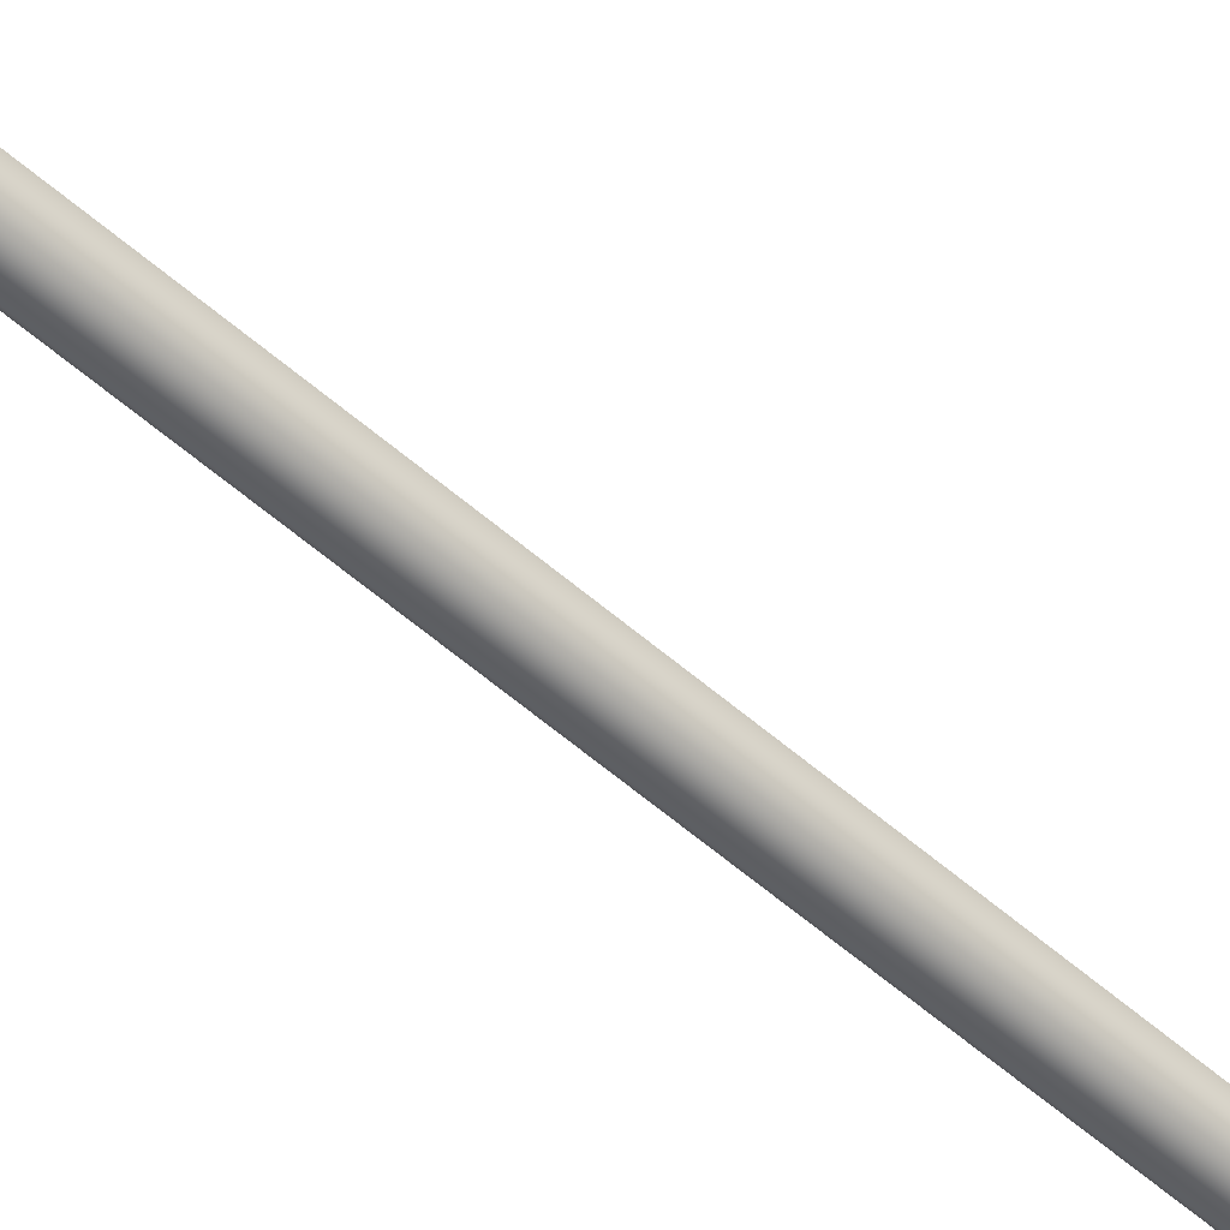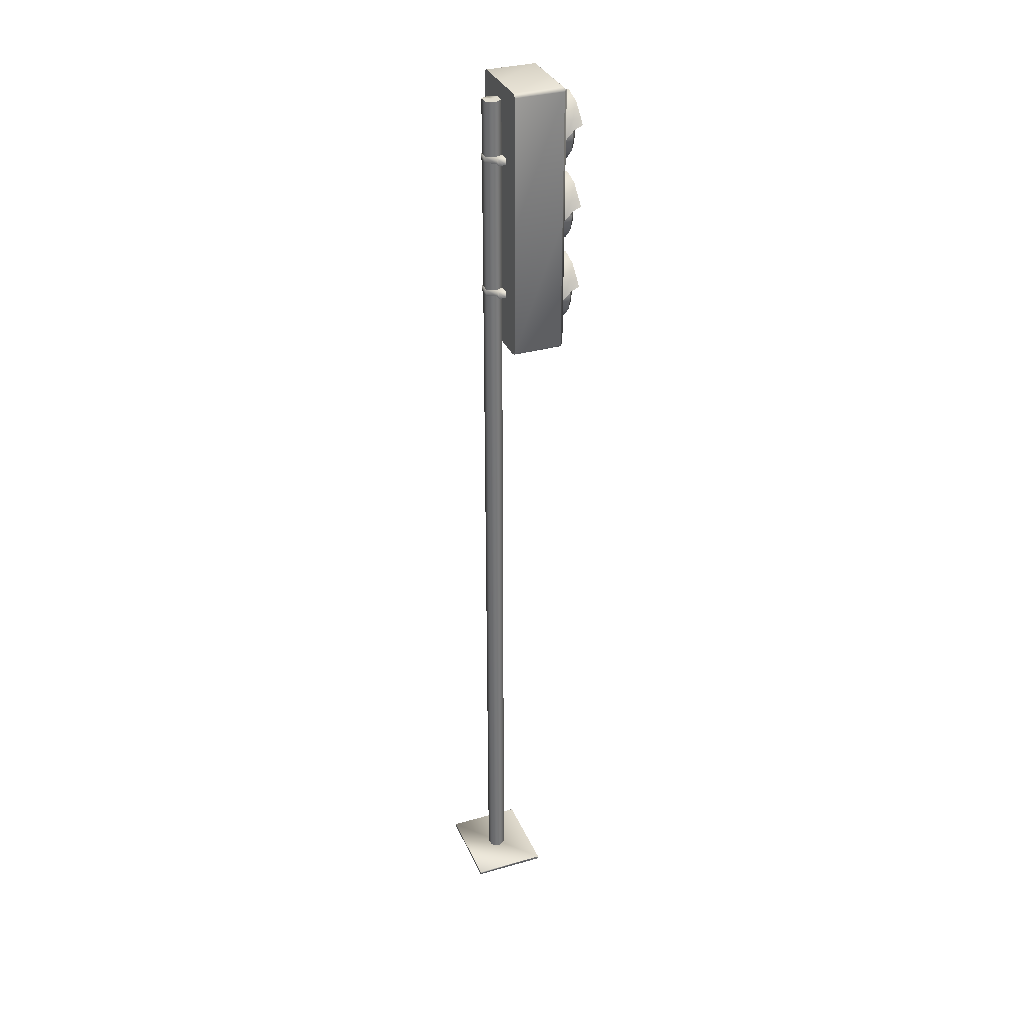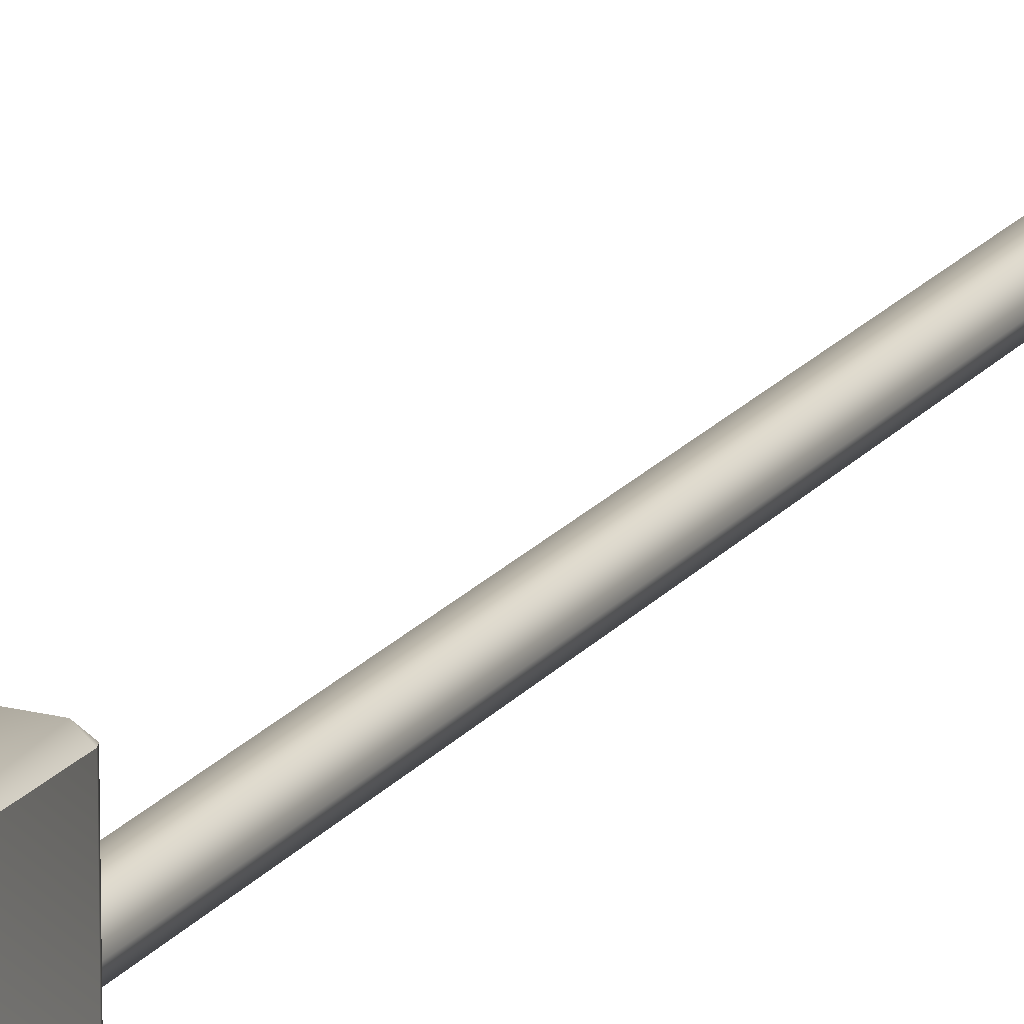
<metadata>
{"format":"obj","ext":"obj","renderer":"f3d","projection":"perspective","resolution":1024,"background":"white","views":[{"elev":-58.1,"azim":-131.9,"up":"+Z"},{"elev":33.4,"azim":-111.1,"up":"+Y"},{"elev":19.1,"azim":-153.9,"up":"+Z"}]}
</metadata>
<code>
g Cylinder
v 1.753 73.35 -0.0744
v -0 73.35 -0.0744
v 1.518 72.48 -0.0744
v 2.405 73.35 -1.263
v 2.405 73.35 -0.4942
v 2.083 72.15 -1.263
v 2.083 72.15 -0.4942
v 0.8766 71.84 -0.0744
v 1.202 71.27 -0.4942
v 1.202 71.27 -1.263
v -0 71.6 -0.0744
v -0 70.95 -1.263
v -0 70.95 -0.4942
v -0.8766 71.84 -0.0744
v -1.202 71.27 -0.4942
v -1.202 71.27 -1.263
v -1.518 72.48 -0.0744
v -2.083 72.15 -1.263
v -2.083 72.15 -0.4942
v -1.753 73.35 -0.0744
v -2.405 73.35 -0.4942
v -2.405 73.35 -1.263
v -1.518 74.23 -0.0744
v -2.083 74.56 -1.263
v -2.083 74.56 -0.4942
v -0.8766 74.87 -0.0744
v -1.202 75.44 -0.4942
v -1.202 75.44 -1.263
v -0 75.11 -0.0744
v 0 75.76 -1.263
v 0 75.76 -0.4942
v 0.8766 74.87 -0.0744
v 1.202 75.44 -0.4942
v 1.202 75.44 -1.263
v 1.518 74.23 -0.0744
v 2.083 74.56 -1.263
v 2.083 74.56 -0.4942
f 1 2 3
f 4 5 6
f 5 7 6
f 3 2 8
f 6 7 9
f 6 9 10
f 8 2 11
f 10 9 12
f 9 13 12
f 11 2 14
f 12 13 15
f 12 15 16
f 14 2 17
f 16 15 18
f 15 19 18
f 17 2 20
f 18 19 21
f 18 21 22
f 20 2 23
f 22 21 24
f 21 25 24
f 23 2 26
f 24 25 27
f 24 27 28
f 26 2 29
f 28 27 30
f 27 31 30
f 29 2 32
f 30 31 33
f 30 33 34
f 32 2 35
f 34 33 36
f 33 37 36
f 35 2 1
f 36 37 5
f 36 5 4
f 3 7 5
f 3 5 1
f 8 9 7
f 8 7 3
f 11 13 9
f 11 9 8
f 14 15 13
f 14 13 11
f 17 19 15
f 17 15 14
f 20 21 19
f 20 19 17
f 23 25 21
f 23 21 20
f 26 27 25
f 26 25 23
f 29 31 27
f 29 27 26
f 32 33 31
f 32 31 29
f 35 37 33
f 35 33 32
f 1 5 37
f 1 37 35
g Duplicat
v 1.753 66.76 -0.0744
v -0 66.76 -0.0744
v 1.518 65.88 -0.0744
v 2.405 66.76 -1.263
v 2.405 66.76 -0.4942
v 2.083 65.56 -1.263
v 2.083 65.56 -0.4942
v 0.8766 65.24 -0.0744
v 1.202 64.68 -0.4942
v 1.202 64.68 -1.263
v -0 65.01 -0.0744
v -0 64.36 -1.263
v -0 64.36 -0.4942
v -0.8766 65.24 -0.0744
v -1.202 64.68 -0.4942
v -1.202 64.68 -1.263
v -1.518 65.88 -0.0744
v -2.083 65.56 -1.263
v -2.083 65.56 -0.4942
v -1.753 66.76 -0.0744
v -2.405 66.76 -0.4942
v -2.405 66.76 -1.263
v -1.518 67.64 -0.0744
v -2.083 67.96 -1.263
v -2.083 67.96 -0.4942
v -0.8766 68.28 -0.0744
v -1.202 68.84 -0.4942
v -1.202 68.84 -1.263
v -0 68.51 -0.0744
v 0 69.17 -1.263
v 0 69.17 -0.4942
v 0.8766 68.28 -0.0744
v 1.202 68.84 -0.4942
v 1.202 68.84 -1.263
v 1.518 67.64 -0.0744
v 2.083 67.96 -1.263
v 2.083 67.96 -0.4942
f 38 39 40
f 41 42 43
f 42 44 43
f 40 39 45
f 43 44 46
f 43 46 47
f 45 39 48
f 47 46 49
f 46 50 49
f 48 39 51
f 49 50 52
f 49 52 53
f 51 39 54
f 53 52 55
f 52 56 55
f 54 39 57
f 55 56 58
f 55 58 59
f 57 39 60
f 59 58 61
f 58 62 61
f 60 39 63
f 61 62 64
f 61 64 65
f 63 39 66
f 65 64 67
f 64 68 67
f 66 39 69
f 67 68 70
f 67 70 71
f 69 39 72
f 71 70 73
f 70 74 73
f 72 39 38
f 73 74 42
f 73 42 41
f 40 44 42
f 40 42 38
f 45 46 44
f 45 44 40
f 48 50 46
f 48 46 45
f 51 52 50
f 51 50 48
f 54 56 52
f 54 52 51
f 57 58 56
f 57 56 54
f 60 62 58
f 60 58 57
f 63 64 62
f 63 62 60
f 66 68 64
f 66 64 63
f 69 70 68
f 69 68 66
f 72 74 70
f 72 70 69
f 38 42 74
f 38 74 72
g Duplica0
v 1.753 59.9 -0.0744
v -0 59.9 -0.0744
v 1.518 59.02 -0.0744
v 2.405 59.9 -1.263
v 2.405 59.9 -0.4942
v 2.083 58.69 -1.263
v 2.083 58.69 -0.4942
v 0.8766 58.38 -0.0744
v 1.202 57.81 -0.4942
v 1.202 57.81 -1.263
v -0 58.14 -0.07441
v -0 57.49 -1.263
v -0 57.49 -0.4942
v -0.8766 58.38 -0.0744
v -1.202 57.81 -0.4942
v -1.202 57.81 -1.263
v -1.518 59.02 -0.0744
v -2.083 58.69 -1.263
v -2.083 58.69 -0.4942
v -1.753 59.9 -0.0744
v -2.405 59.9 -0.4942
v -2.405 59.9 -1.263
v -1.518 60.77 -0.07441
v -2.083 61.1 -1.263
v -2.083 61.1 -0.4942
v -0.8766 61.41 -0.0744
v -1.202 61.98 -0.4942
v -1.202 61.98 -1.263
v -0 61.65 -0.0744
v 0 62.3 -1.263
v 0 62.3 -0.4942
v 0.8766 61.41 -0.0744
v 1.202 61.98 -0.4942
v 1.202 61.98 -1.263
v 1.518 60.77 -0.07441
v 2.083 61.1 -1.263
v 2.083 61.1 -0.4942
f 75 76 77
f 78 79 80
f 79 81 80
f 77 76 82
f 80 81 83
f 80 83 84
f 82 76 85
f 84 83 86
f 83 87 86
f 85 76 88
f 86 87 89
f 86 89 90
f 88 76 91
f 90 89 92
f 89 93 92
f 91 76 94
f 92 93 95
f 92 95 96
f 94 76 97
f 96 95 98
f 95 99 98
f 97 76 100
f 98 99 101
f 98 101 102
f 100 76 103
f 102 101 104
f 101 105 104
f 103 76 106
f 104 105 107
f 104 107 108
f 106 76 109
f 108 107 110
f 107 111 110
f 109 76 75
f 110 111 79
f 110 79 78
f 77 81 79
f 77 79 75
f 82 83 81
f 82 81 77
f 85 87 83
f 85 83 82
f 88 89 87
f 88 87 85
f 91 93 89
f 91 89 88
f 94 95 93
f 94 93 91
f 97 99 95
f 97 95 94
f 100 101 99
f 100 99 97
f 103 105 101
f 103 101 100
f 106 107 105
f 106 105 103
f 109 111 107
f 109 107 106
f 75 79 111
f 75 111 109
g Regroup0
v -3.08 77.5 -1.573
v -3.142 77.33 -1.573
v -2.784 77.33 -1.263
v -2.784 77.61 -1.573
v 0 77.33 -1.263
v 0 77.61 -1.573
v 2.784 77.33 -1.263
v 2.784 77.61 -1.573
v 3.142 77.33 -1.573
v 3.08 77.5 -1.573
v -3.142 66.77 -1.573
v -2.784 66.77 -1.263
v 0 66.77 -1.263
v 2.784 66.77 -1.263
v 3.142 66.77 -1.573
v -3.142 56.21 -1.573
v -2.784 56.21 -1.263
v 0 56.21 -1.263
v 2.784 56.21 -1.263
v 3.142 56.21 -1.573
v -3.08 56.04 -1.573
v -2.784 55.94 -1.573
v 0 55.94 -1.573
v 2.784 55.94 -1.573
v 3.08 56.04 -1.573
v -3.08 77.5 -5.556
v -3.142 77.33 -5.556
v -2.784 77.61 -5.556
v 0 77.61 -5.556
v 2.784 77.61 -5.556
v 3.142 77.33 -5.556
v 3.08 77.5 -5.556
v -3.142 66.77 -5.556
v 3.142 66.77 -5.556
v -3.142 56.21 -5.556
v 3.142 56.21 -5.556
v -3.08 56.04 -5.556
v -2.784 55.94 -5.556
v 0 55.94 -5.556
v 2.784 55.94 -5.556
v 3.08 56.04 -5.556
v -2.784 77.33 -5.556
v -3.142 77.33 -5.556
v -3.08 77.5 -5.556
v -2.784 77.61 -5.556
v 0 77.61 -5.556
v 0 77.33 -5.556
v 2.784 77.33 -5.556
v 2.784 77.61 -5.556
v 3.08 77.5 -5.556
v 3.142 77.33 -5.556
v -2.784 66.77 -5.556
v -3.142 66.77 -5.556
v 0 66.77 -5.556
v 2.784 66.77 -5.556
v 3.142 66.77 -5.556
v -2.784 56.21 -5.556
v -3.142 56.21 -5.556
v 0 56.21 -5.556
v 2.784 56.21 -5.556
v 3.142 56.21 -5.556
v -2.784 55.94 -5.556
v -3.08 56.04 -5.556
v 0 55.94 -5.556
v 2.784 55.94 -5.556
v 3.08 56.04 -5.556
v 0.7629 76.32 -6.218
v 0 76.32 -6.218
v 0.3815 76.32 -5.556
v 0.7629 0.243 -6.218
v 0.3815 0.243 -5.556
v -0.3815 76.32 -5.556
v -0.3815 0.243 -5.556
v -0.7629 76.32 -6.218
v -0.7629 0.243 -6.218
v -0.3815 76.32 -6.879
v -0.3815 0.243 -6.879
v 0.3815 76.32 -6.879
v 0.3815 0.243 -6.879
v -0.8866 71.97 -6.155
v -1.367 71.97 -6.155
v -1.36 71.97 -5.556
v 0.904 71.97 -6.155
v 1.502 71.97 -5.556
v 1.494 71.97 -6.155
v 0.4661 71.97 -6.937
v -0.4409 71.97 -6.937
v -0.8866 71.5 -6.155
v -1.367 71.5 -6.155
v -1.36 71.5 -5.556
v 1.502 71.5 -5.556
v 1.494 71.5 -6.155
v 0.904 71.5 -6.155
v 0.4662 71.5 -6.937
v -0.4409 71.5 -6.937
v -1.36 71.5 -5.556
v -1.367 71.5 -6.155
v -0.8866 71.5 -6.155
v 0.904 71.5 -6.155
v 1.502 71.5 -5.556
v 1.494 71.5 -6.155
v 0.4661 71.5 -6.937
v -0.4409 71.5 -6.937
v -0.8866 60.79 -6.155
v -1.367 60.79 -6.155
v -1.36 60.79 -5.556
v 0.904 60.79 -6.155
v 1.502 60.79 -5.556
v 1.494 60.79 -6.155
v 0.4661 60.79 -6.937
v -0.4409 60.79 -6.937
v -0.8866 60.32 -6.155
v -1.367 60.32 -6.155
v -1.36 60.32 -5.556
v 1.502 60.32 -5.556
v 1.494 60.32 -6.155
v 0.904 60.32 -6.155
v 0.4662 60.32 -6.937
v -0.4409 60.32 -6.937
v -1.36 60.32 -5.556
v -1.367 60.32 -6.155
v -0.8866 60.32 -6.155
v 0.904 60.32 -6.155
v 1.502 60.32 -5.556
v 1.494 60.32 -6.155
v 0.4661 60.32 -6.937
v -0.4409 60.32 -6.937
v 2.449 74.83 -0.5944
v 2.449 74.83 0.07538
v 2.828 74.4 0.07538
v 2.828 74.1 -0.5944
v 1.414 75.87 -0.5944
v 1.414 75.87 0.07538
v 1e-06 76.25 -0.5944
v 1e-06 76.25 0.07538
v -1.414 75.87 -0.5944
v -1.414 75.87 0.07538
v -2.449 74.83 -0.5944
v -2.449 74.83 0.07538
v -2.828 74.1 -0.5944
v -2.828 74.4 0.07538
v 2.449 74.83 -1.263
v 2.828 73.42 -1.263
v 1.414 75.87 -1.263
v 1e-06 76.25 -1.263
v -1.414 75.87 -1.263
v -2.449 74.83 -1.263
v -2.828 73.42 -1.263
v 2.485 74.4 0.07538
v 2.152 74.66 0.07538
v 2.152 74.66 -0.5944
v 2.485 74.1 -0.5944
v 1.243 75.57 0.07538
v 1.243 75.57 -0.5944
v 1e-06 75.91 0.07538
v 1e-06 75.91 -0.5944
v -1.243 75.57 0.07538
v -1.243 75.57 -0.5944
v -2.152 74.66 0.07538
v -2.152 74.66 -0.5944
v -2.485 74.4 0.07538
v -2.485 74.1 -0.5944
v 2.152 74.66 -1.263
v 2.485 73.42 -1.263
v 1.243 75.57 -1.263
v 1e-06 75.91 -1.263
v -1.243 75.57 -1.263
v -2.152 74.66 -1.263
v -2.485 73.42 -1.263
v 2.449 68.23 -0.5944
v 2.449 68.23 0.07538
v 2.828 67.8 0.07538
v 2.828 67.5 -0.5944
v 1.414 69.26 -0.5944
v 1.414 69.26 0.07538
v 1e-06 69.64 -0.5944
v 1e-06 69.64 0.07538
v -1.414 69.26 -0.5944
v -1.414 69.26 0.07538
v -2.449 68.23 -0.5944
v -2.449 68.23 0.07538
v -2.828 67.5 -0.5944
v -2.828 67.8 0.07538
v 2.449 68.23 -1.263
v 2.828 66.82 -1.263
v 1.414 69.26 -1.263
v 1e-06 69.64 -1.263
v -1.414 69.26 -1.263
v -2.449 68.23 -1.263
v -2.828 66.82 -1.263
v 2.485 67.8 0.07538
v 2.152 68.06 0.07538
v 2.152 68.06 -0.5944
v 2.485 67.5 -0.5944
v 1.243 68.97 0.07538
v 1.243 68.97 -0.5944
v 1e-06 69.3 0.07538
v 1e-06 69.3 -0.5944
v -1.243 68.97 0.07538
v -1.243 68.97 -0.5944
v -2.152 68.06 0.07538
v -2.152 68.06 -0.5944
v -2.485 67.8 0.07538
v -2.485 67.5 -0.5944
v 2.152 68.06 -1.263
v 2.485 66.82 -1.263
v 1.243 68.97 -1.263
v 1e-06 69.3 -1.263
v -1.243 68.97 -1.263
v -2.152 68.06 -1.263
v -2.485 66.82 -1.263
v 2.449 61.38 -0.5944
v 2.449 61.38 0.07538
v 2.828 60.94 0.07538
v 2.828 60.64 -0.5944
v 1.414 62.41 -0.5944
v 1.414 62.41 0.07538
v 1e-06 62.79 -0.5944
v 1e-06 62.79 0.07538
v -1.414 62.41 -0.5944
v -1.414 62.41 0.07538
v -2.449 61.38 -0.5944
v -2.449 61.38 0.07538
v -2.828 60.64 -0.5944
v -2.828 60.94 0.07538
v 2.449 61.38 -1.263
v 2.828 59.96 -1.263
v 1.414 62.41 -1.263
v 1e-06 62.79 -1.263
v -1.414 62.41 -1.263
v -2.449 61.38 -1.263
v -2.828 59.96 -1.263
v 2.485 60.94 0.07538
v 2.152 61.2 0.07538
v 2.152 61.2 -0.5944
v 2.485 60.64 -0.5944
v 1.243 62.11 0.07538
v 1.243 62.11 -0.5944
v 1e-06 62.45 0.07538
v 1e-06 62.45 -0.5944
v -1.243 62.11 0.07538
v -1.243 62.11 -0.5944
v -2.152 61.2 0.07538
v -2.152 61.2 -0.5944
v -2.485 60.94 0.07538
v -2.485 60.64 -0.5944
v 2.152 61.2 -1.263
v 2.485 59.96 -1.263
v 1.243 62.11 -1.263
v 1e-06 62.45 -1.263
v -1.243 62.11 -1.263
v -2.152 61.2 -1.263
v -2.485 59.96 -1.263
v -3.581 0.243 -3.2
v -3.581 -3e-06 -3.2
v 3.581 0.243 -3.2
v 3.581 -3e-06 -3.2
v 3.581 0.243 -9.194
v 3.581 -3e-06 -9.194
v -3.581 0.243 -9.194
v -3.581 -3e-06 -9.194
f 112 113 114
f 112 114 115
f 114 116 117
f 114 117 115
f 117 116 118
f 117 118 119
f 118 120 121
f 118 121 119
f 122 123 114
f 122 114 113
f 114 123 124
f 114 124 116
f 124 125 118
f 124 118 116
f 118 125 126
f 118 126 120
f 122 127 128
f 122 128 123
f 128 129 124
f 128 124 123
f 124 129 130
f 124 130 125
f 130 131 126
f 130 126 125
f 132 133 128
f 132 128 127
f 128 133 134
f 128 134 129
f 134 135 130
f 134 130 129
f 130 135 136
f 130 136 131
f 112 137 138
f 112 138 113
f 115 139 137
f 115 137 112
f 117 140 139
f 117 139 115
f 119 141 140
f 119 140 117
f 120 142 143
f 120 143 121
f 121 143 141
f 121 141 119
f 113 138 144
f 113 144 122
f 126 145 142
f 126 142 120
f 122 144 146
f 122 146 127
f 131 147 145
f 131 145 126
f 132 148 149
f 132 149 133
f 127 146 148
f 127 148 132
f 133 149 150
f 133 150 134
f 134 150 151
f 134 151 135
f 135 151 152
f 135 152 136
f 136 152 147
f 136 147 131
f 153 154 155
f 156 153 155
f 157 158 153
f 156 157 153
f 159 158 157
f 160 159 157
f 161 162 159
f 160 161 159
f 153 163 164
f 154 153 164
f 165 163 153
f 158 165 153
f 159 166 165
f 158 159 165
f 167 166 159
f 162 167 159
f 168 169 164
f 163 168 164
f 165 170 168
f 163 165 168
f 171 170 165
f 166 171 165
f 167 172 171
f 166 167 171
f 168 173 174
f 169 168 174
f 175 173 168
f 170 175 168
f 171 176 175
f 170 171 175
f 177 176 171
f 172 177 171
f 178 179 180
f 181 178 182
f 178 180 182
f 180 179 183
f 182 180 183
f 182 183 184
f 183 179 185
f 184 183 186
f 183 185 186
f 185 179 187
f 186 185 187
f 186 187 188
f 187 179 189
f 188 187 190
f 187 189 190
f 189 179 178
f 190 189 178
f 190 178 181
f 191 192 193
f 193 194 191
f 194 193 195
f 195 196 194
f 194 197 191
f 197 198 191
f 191 199 200
f 191 200 192
f 192 200 201
f 192 201 193
f 195 202 203
f 195 203 196
f 196 203 204
f 196 204 194
f 194 204 205
f 194 205 197
f 197 205 206
f 197 206 198
f 198 206 199
f 198 199 191
f 207 208 209
f 209 210 207
f 211 207 210
f 210 212 211
f 209 213 210
f 209 214 213
f 215 216 217
f 217 218 215
f 218 217 219
f 219 220 218
f 218 221 215
f 221 222 215
f 215 223 224
f 215 224 216
f 216 224 225
f 216 225 217
f 219 226 227
f 219 227 220
f 220 227 228
f 220 228 218
f 218 228 229
f 218 229 221
f 221 229 230
f 221 230 222
f 222 230 223
f 222 223 215
f 231 232 233
f 233 234 231
f 235 231 234
f 234 236 235
f 233 237 234
f 233 238 237
f 239 240 241
f 241 242 239
f 243 244 240
f 240 239 243
f 245 246 244
f 244 243 245
f 247 248 246
f 246 245 247
f 249 250 248
f 248 247 249
f 251 252 250
f 250 249 251
f 253 239 242
f 242 254 253
f 255 243 239
f 239 253 255
f 256 245 243
f 243 255 256
f 257 247 245
f 245 256 257
f 258 249 247
f 247 257 258
f 259 251 249
f 249 258 259
f 260 261 262
f 262 263 260
f 261 264 265
f 265 262 261
f 264 266 267
f 267 265 264
f 266 268 269
f 269 267 266
f 268 270 271
f 271 269 268
f 270 272 273
f 273 271 270
f 263 262 274
f 274 275 263
f 262 265 276
f 276 274 262
f 265 267 277
f 277 276 265
f 267 269 278
f 278 277 267
f 269 271 279
f 279 278 269
f 271 273 280
f 280 279 271
f 241 240 261
f 261 260 241
f 240 244 264
f 264 261 240
f 244 246 266
f 266 264 244
f 246 248 268
f 268 266 246
f 248 250 270
f 270 268 248
f 250 252 272
f 272 270 250
f 281 282 283
f 283 284 281
f 285 286 282
f 282 281 285
f 287 288 286
f 286 285 287
f 289 290 288
f 288 287 289
f 291 292 290
f 290 289 291
f 293 294 292
f 292 291 293
f 295 281 284
f 284 296 295
f 297 285 281
f 281 295 297
f 298 287 285
f 285 297 298
f 299 289 287
f 287 298 299
f 300 291 289
f 289 299 300
f 301 293 291
f 291 300 301
f 302 303 304
f 304 305 302
f 303 306 307
f 307 304 303
f 306 308 309
f 309 307 306
f 308 310 311
f 311 309 308
f 310 312 313
f 313 311 310
f 312 314 315
f 315 313 312
f 305 304 316
f 316 317 305
f 304 307 318
f 318 316 304
f 307 309 319
f 319 318 307
f 309 311 320
f 320 319 309
f 311 313 321
f 321 320 311
f 313 315 322
f 322 321 313
f 283 282 303
f 303 302 283
f 282 286 306
f 306 303 282
f 286 288 308
f 308 306 286
f 288 290 310
f 310 308 288
f 290 292 312
f 312 310 290
f 292 294 314
f 314 312 292
f 323 324 325
f 325 326 323
f 327 328 324
f 324 323 327
f 329 330 328
f 328 327 329
f 331 332 330
f 330 329 331
f 333 334 332
f 332 331 333
f 335 336 334
f 334 333 335
f 337 323 326
f 326 338 337
f 339 327 323
f 323 337 339
f 340 329 327
f 327 339 340
f 341 331 329
f 329 340 341
f 342 333 331
f 331 341 342
f 343 335 333
f 333 342 343
f 344 345 346
f 346 347 344
f 345 348 349
f 349 346 345
f 348 350 351
f 351 349 348
f 350 352 353
f 353 351 350
f 352 354 355
f 355 353 352
f 354 356 357
f 357 355 354
f 347 346 358
f 358 359 347
f 346 349 360
f 360 358 346
f 349 351 361
f 361 360 349
f 351 353 362
f 362 361 351
f 353 355 363
f 363 362 353
f 355 357 364
f 364 363 355
f 325 324 345
f 345 344 325
f 324 328 348
f 348 345 324
f 328 330 350
f 350 348 328
f 330 332 352
f 352 350 330
f 332 334 354
f 354 352 332
f 334 336 356
f 356 354 334
f 365 366 367
f 366 368 367
f 367 368 369
f 368 370 369
f 369 370 371
f 370 372 371
f 371 372 365
f 372 366 365
f 371 365 369
f 365 367 369
f 366 372 368
f 372 370 368

</code>
